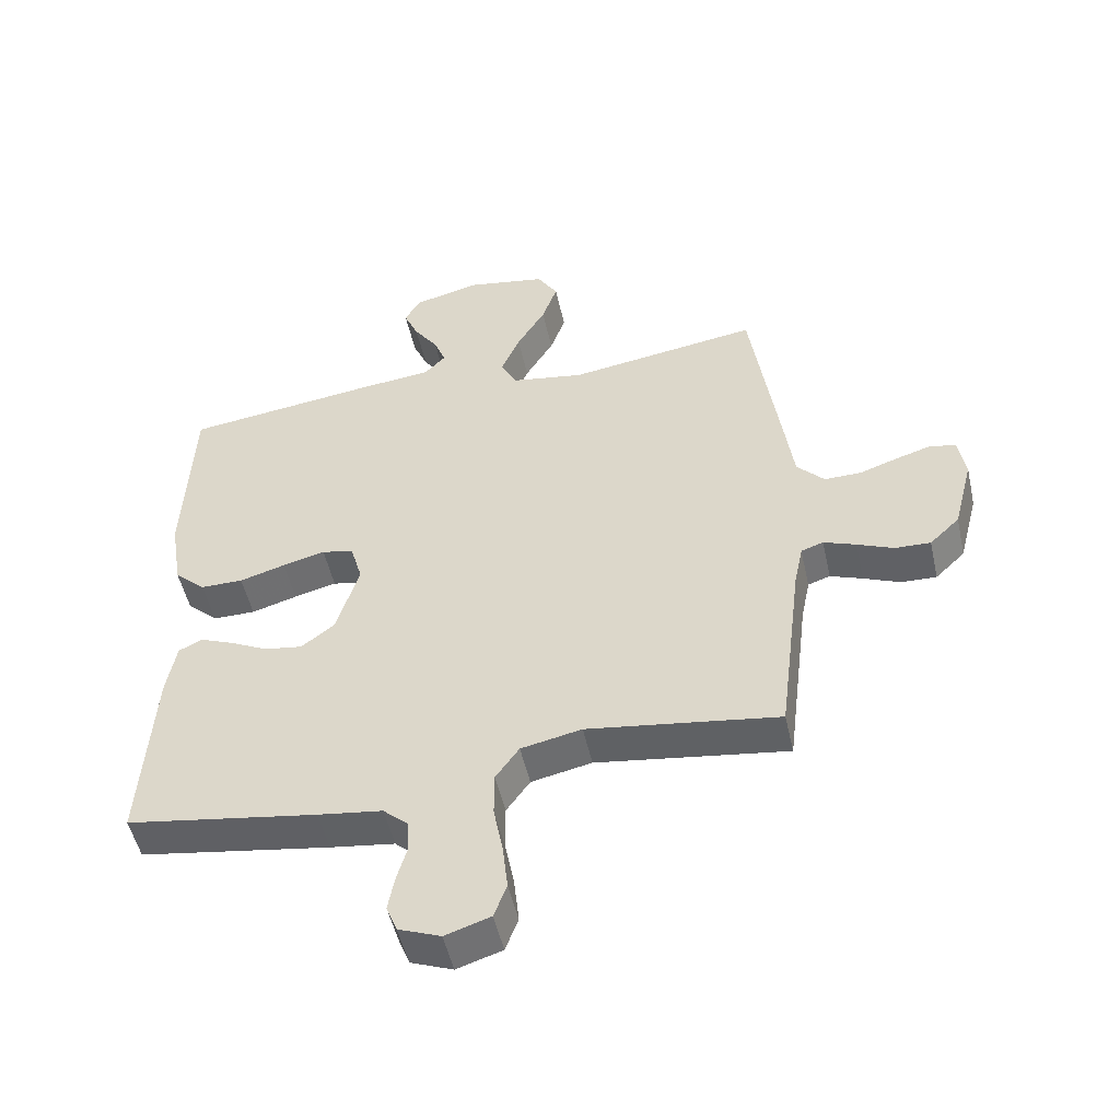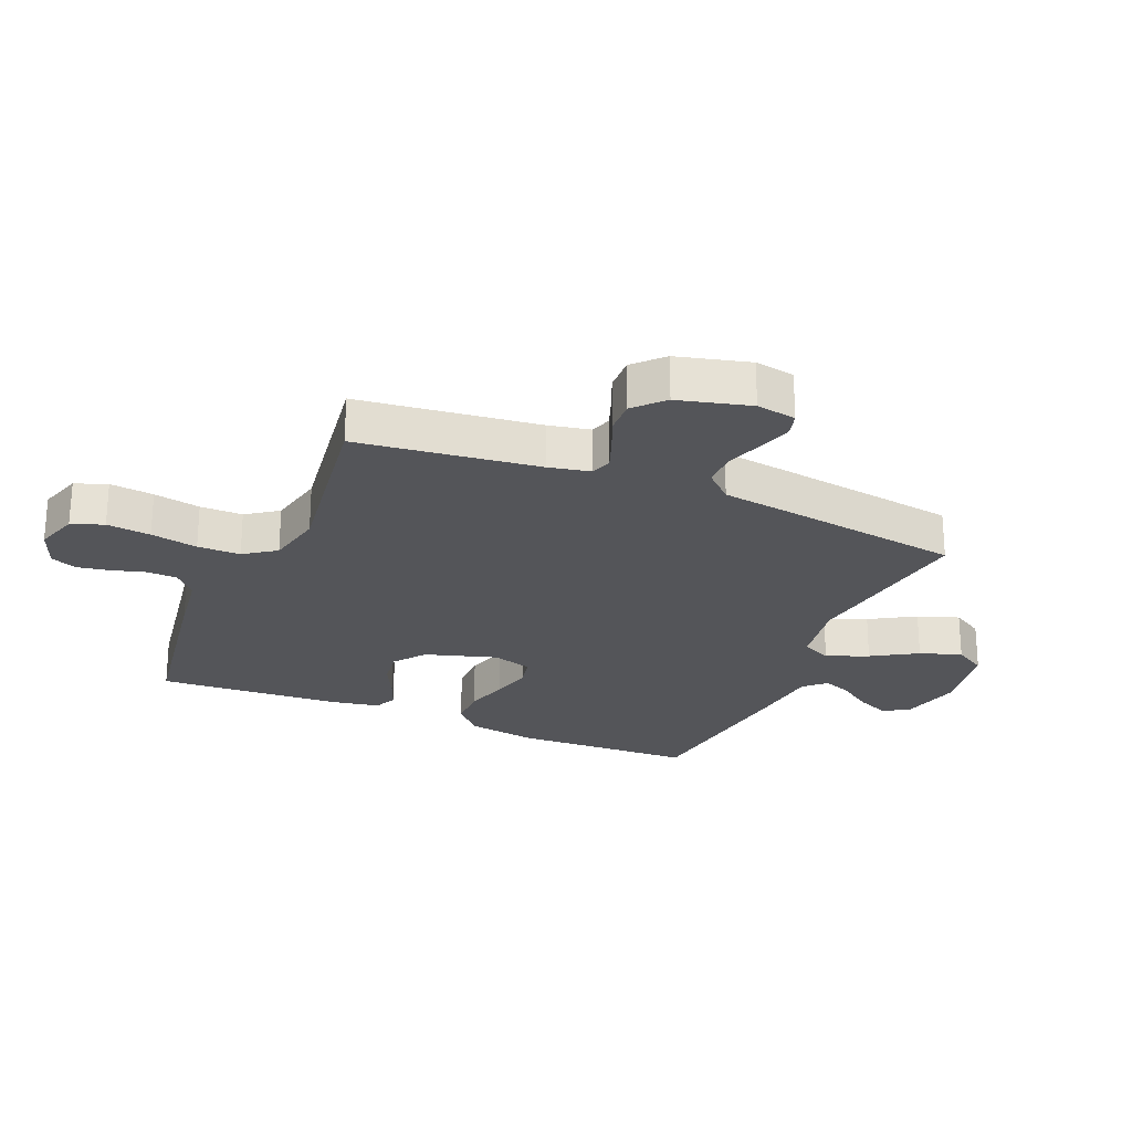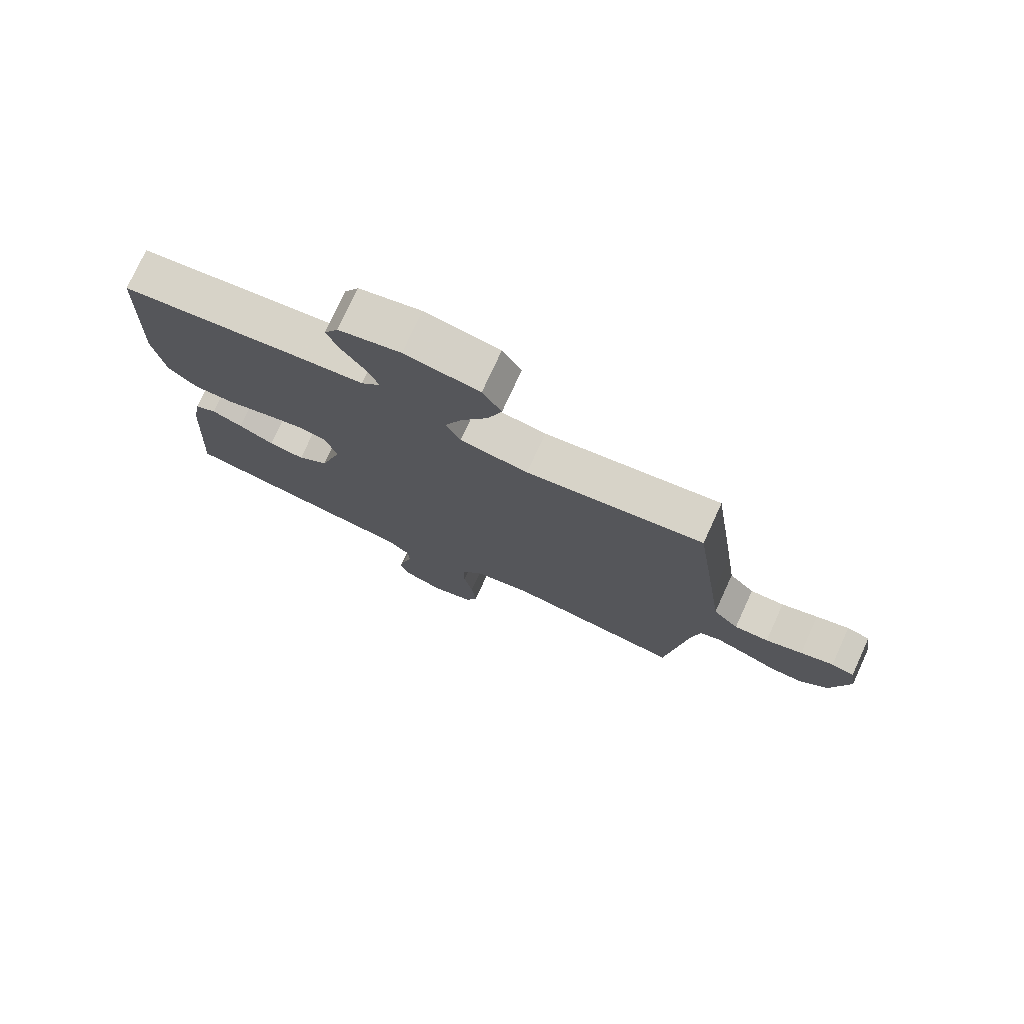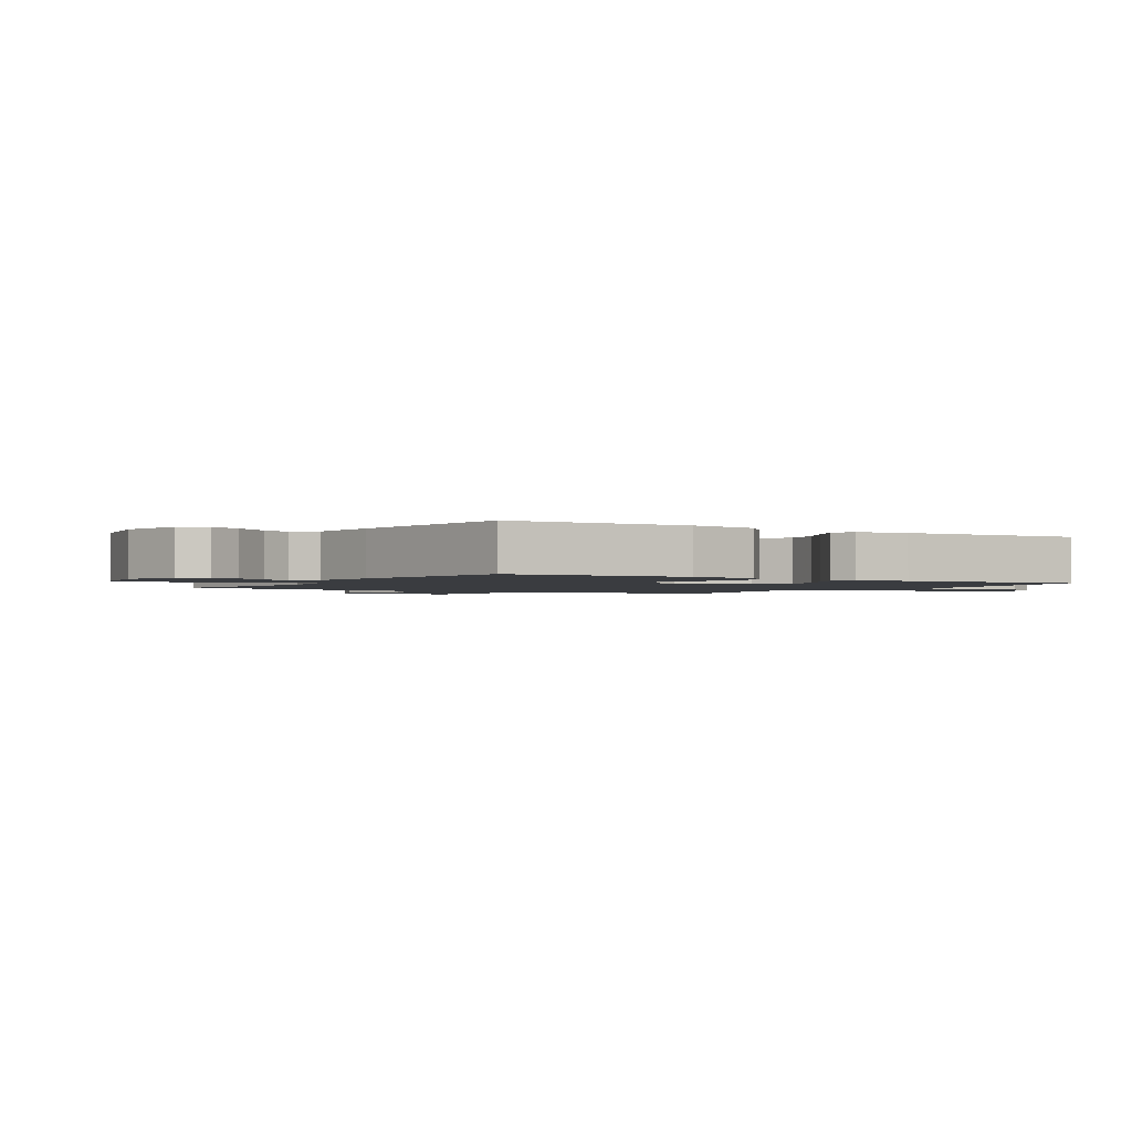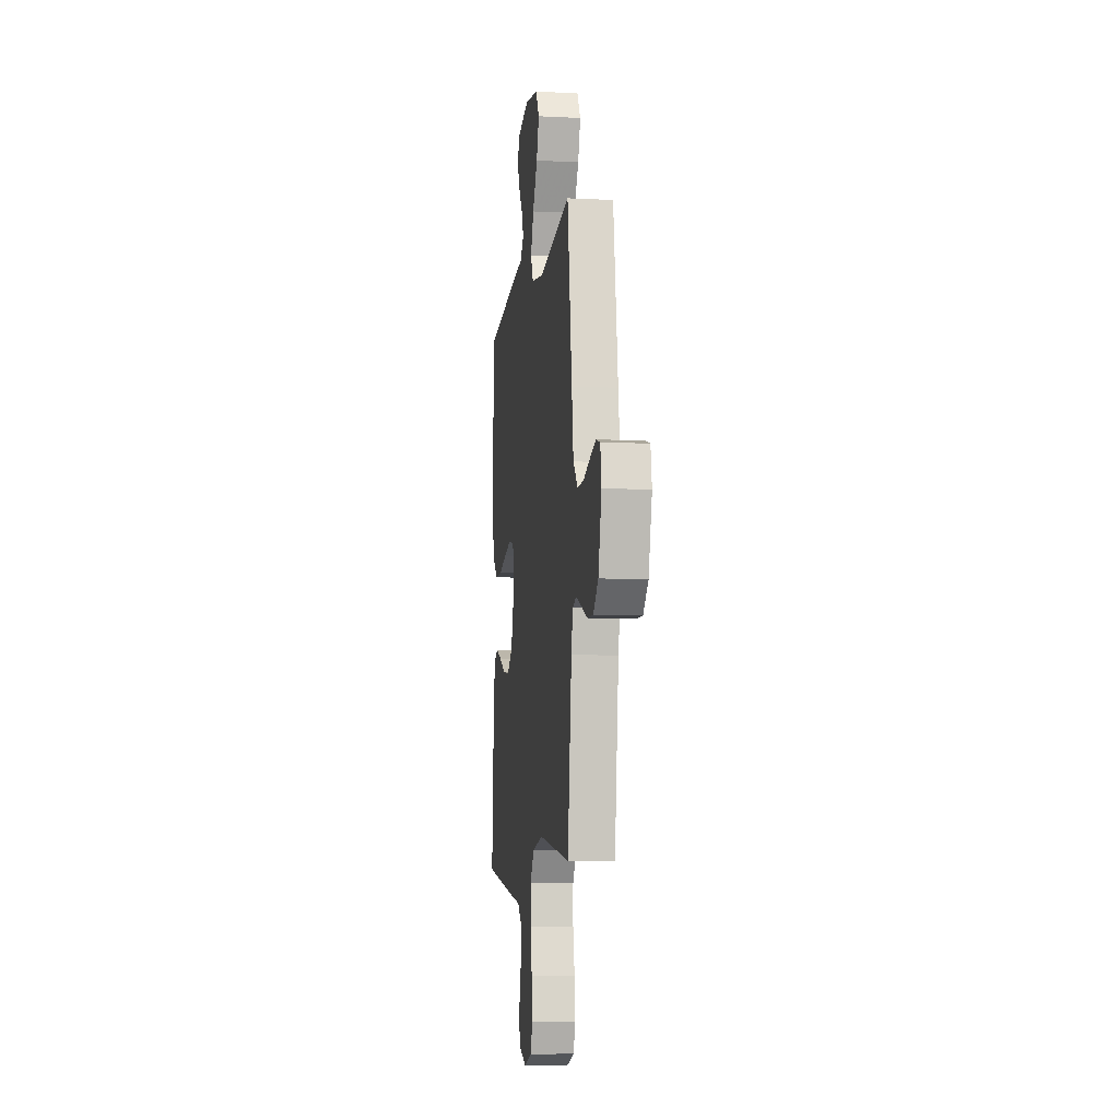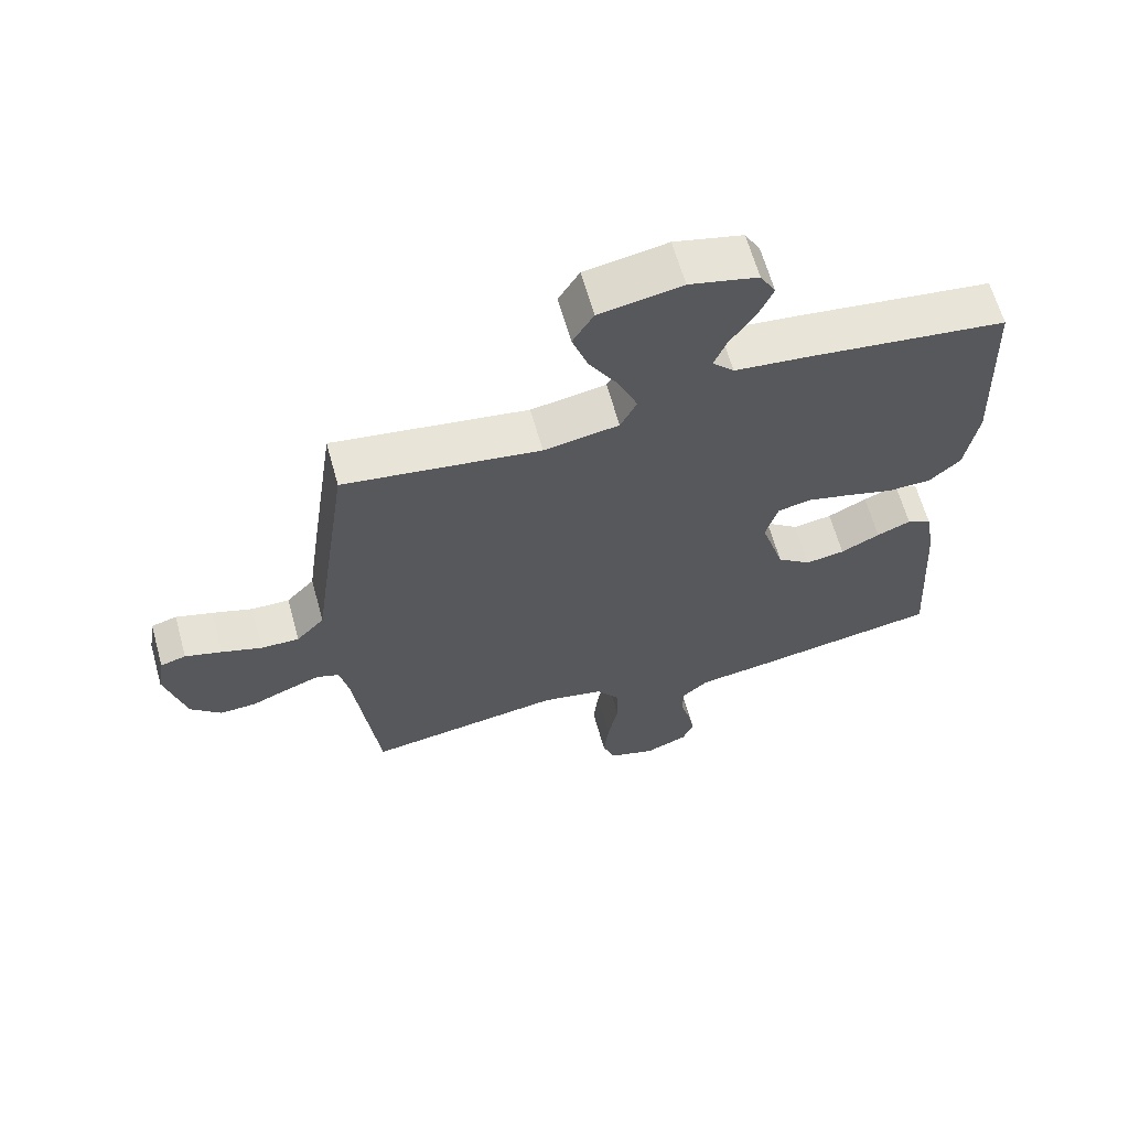
<metadata>
{"format":"obj","ext":"obj","renderer":"f3d","projection":"perspective","resolution":1024,"background":"white","views":[{"elev":-50.9,"azim":-167.5,"up":"+Z"},{"elev":-24.7,"azim":-113.0,"up":"+Y"},{"elev":76.2,"azim":-155.4,"up":"+Z"},{"elev":-1.7,"azim":58.5,"up":"+Y"},{"elev":-7.7,"azim":-97.9,"up":"+Z"},{"elev":63.7,"azim":-15.6,"up":"+Z"}]}
</metadata>
<code>
v 0.5 0.07 -0.5
v 0.2 0.07 -0.548
v 0.099 0.07 -0.562
v 0.059 0.07 -0.598
v 0.057 0.07 -0.648
v 0.073 0.07 -0.704
v 0.083 0.07 -0.758
v 0.066 0.07 -0.801
v 0 0.07 -0.827
v -0.071 0.07 -0.804
v -0.091 0.07 -0.751
v -0.083 0.07 -0.678
v -0.068 0.07 -0.6
v -0.068 0.07 -0.529
v -0.105 0.07 -0.477
v -0.2 0.07 -0.457
v -0.5 0.07 -0.5
v -0.537 0.07 -0.2
v -0.551 0.07 -0.132
v -0.586 0.07 -0.12
v -0.637 0.07 -0.139
v -0.694 0.07 -0.163
v -0.75 0.07 -0.165
v -0.797 0.07 -0.12
v -0.828 0.07 0
v -0.817 0.07 0.066
v -0.778 0.07 0.077
v -0.722 0.07 0.06
v -0.66 0.07 0.039
v -0.602 0.07 0.038
v -0.559 0.07 0.084
v -0.543 0.07 0.2
v -0.5 0.07 0.5
v -0.2 0.07 0.455
v -0.085 0.07 0.474
v -0.06 0.07 0.524
v -0.089 0.07 0.593
v -0.134 0.07 0.668
v -0.158 0.07 0.737
v -0.126 0.07 0.79
v 0 0.07 0.812
v 0.105 0.07 0.786
v 0.129 0.07 0.743
v 0.106 0.07 0.69
v 0.068 0.07 0.635
v 0.049 0.07 0.587
v 0.082 0.07 0.552
v 0.2 0.07 0.539
v 0.5 0.07 0.5
v 0.512 0.07 0.2
v 0.493 0.07 0.084
v 0.444 0.07 0.039
v 0.377 0.07 0.039
v 0.305 0.07 0.06
v 0.238 0.07 0.077
v 0.188 0.07 0.066
v 0.169 0.07 0
v 0.205 0.07 -0.118
v 0.257 0.07 -0.158
v 0.317 0.07 -0.149
v 0.377 0.07 -0.119
v 0.429 0.07 -0.098
v 0.466 0.07 -0.116
v 0.481 0.07 -0.2
v 0.5 0 -0.5
v 0.2 0 -0.548
v 0.099 0 -0.562
v 0.059 0 -0.598
v 0.057 0 -0.648
v 0.073 0 -0.704
v 0.083 0 -0.758
v 0.066 0 -0.801
v 0 0 -0.827
v -0.071 0 -0.804
v -0.091 0 -0.751
v -0.083 0 -0.678
v -0.068 0 -0.6
v -0.068 0 -0.529
v -0.105 0 -0.477
v -0.2 0 -0.457
v -0.5 0 -0.5
v -0.537 0 -0.2
v -0.551 0 -0.132
v -0.586 0 -0.12
v -0.637 0 -0.139
v -0.694 0 -0.163
v -0.75 0 -0.165
v -0.797 0 -0.12
v -0.828 0 0
v -0.817 0 0.066
v -0.778 0 0.077
v -0.722 0 0.06
v -0.66 0 0.039
v -0.602 0 0.038
v -0.559 0 0.084
v -0.543 0 0.2
v -0.5 0 0.5
v -0.2 0 0.455
v -0.085 0 0.474
v -0.06 0 0.524
v -0.089 0 0.593
v -0.134 0 0.668
v -0.158 0 0.737
v -0.126 0 0.79
v 0 0 0.812
v 0.105 0 0.786
v 0.129 0 0.743
v 0.106 0 0.69
v 0.068 0 0.635
v 0.049 0 0.587
v 0.082 0 0.552
v 0.2 0 0.539
v 0.5 0 0.5
v 0.512 0 0.2
v 0.493 0 0.084
v 0.444 0 0.039
v 0.377 0 0.039
v 0.305 0 0.06
v 0.238 0 0.077
v 0.188 0 0.066
v 0.169 0 0
v 0.205 0 -0.118
v 0.257 0 -0.158
v 0.317 0 -0.149
v 0.377 0 -0.119
v 0.429 0 -0.098
v 0.466 0 -0.116
v 0.481 0 -0.2
f 60 61 62 63
f 60 63 64 1
f 51 52 53 54
f 51 54 55
f 50 51 55
f 47 48 49 50
f 47 50 55 56
f 42 43 44 45
f 42 45 46
f 41 42 46
f 40 41 46
f 37 38 39 40
f 36 37 40 46
f 35 36 46 47
f 31 32 33 34
f 30 31 34 35
f 26 27 28 29
f 24 25 26 29
f 24 29 30
f 21 22 23 24
f 20 21 24 30
f 19 20 30 35
f 16 17 18
f 15 16 18 19
f 10 11 12 13
f 8 9 10 13
f 8 13 14
f 5 6 7 8
f 5 8 14
f 4 5 14 15
f 60 1 2 3
f 59 60 3 4
f 35 47 56 57
f 35 57 58
f 19 35 58
f 19 58 59
f 4 15 19 59
f 127 126 125 124
f 65 128 127 124
f 118 117 116 115
f 119 118 115
f 119 115 114
f 114 113 112 111
f 120 119 114 111
f 109 108 107 106
f 110 109 106
f 110 106 105
f 110 105 104
f 104 103 102 101
f 110 104 101 100
f 111 110 100 99
f 98 97 96 95
f 99 98 95 94
f 93 92 91 90
f 93 90 89 88
f 94 93 88
f 88 87 86 85
f 94 88 85 84
f 99 94 84 83
f 82 81 80
f 83 82 80 79
f 77 76 75 74
f 77 74 73 72
f 78 77 72
f 72 71 70 69
f 78 72 69
f 79 78 69 68
f 67 66 65 124
f 68 67 124 123
f 121 120 111 99
f 122 121 99
f 122 99 83
f 123 122 83
f 123 83 79 68
f 1 65 66 2
f 2 66 67 3
f 3 67 68 4
f 4 68 69 5
f 5 69 70 6
f 6 70 71 7
f 7 71 72 8
f 8 72 73 9
f 9 73 74 10
f 10 74 75 11
f 11 75 76 12
f 12 76 77 13
f 13 77 78 14
f 14 78 79 15
f 15 79 80 16
f 16 80 81 17
f 17 81 82 18
f 18 82 83 19
f 19 83 84 20
f 20 84 85 21
f 21 85 86 22
f 22 86 87 23
f 23 87 88 24
f 24 88 89 25
f 25 89 90 26
f 26 90 91 27
f 27 91 92 28
f 28 92 93 29
f 29 93 94 30
f 30 94 95 31
f 31 95 96 32
f 32 96 97 33
f 33 97 98 34
f 34 98 99 35
f 35 99 100 36
f 36 100 101 37
f 37 101 102 38
f 38 102 103 39
f 39 103 104 40
f 40 104 105 41
f 41 105 106 42
f 42 106 107 43
f 43 107 108 44
f 44 108 109 45
f 45 109 110 46
f 46 110 111 47
f 47 111 112 48
f 48 112 113 49
f 49 113 114 50
f 50 114 115 51
f 51 115 116 52
f 52 116 117 53
f 53 117 118 54
f 54 118 119 55
f 55 119 120 56
f 56 120 121 57
f 57 121 122 58
f 58 122 123 59
f 59 123 124 60
f 60 124 125 61
f 61 125 126 62
f 62 126 127 63
f 63 127 128 64
f 64 128 65 1

</code>
